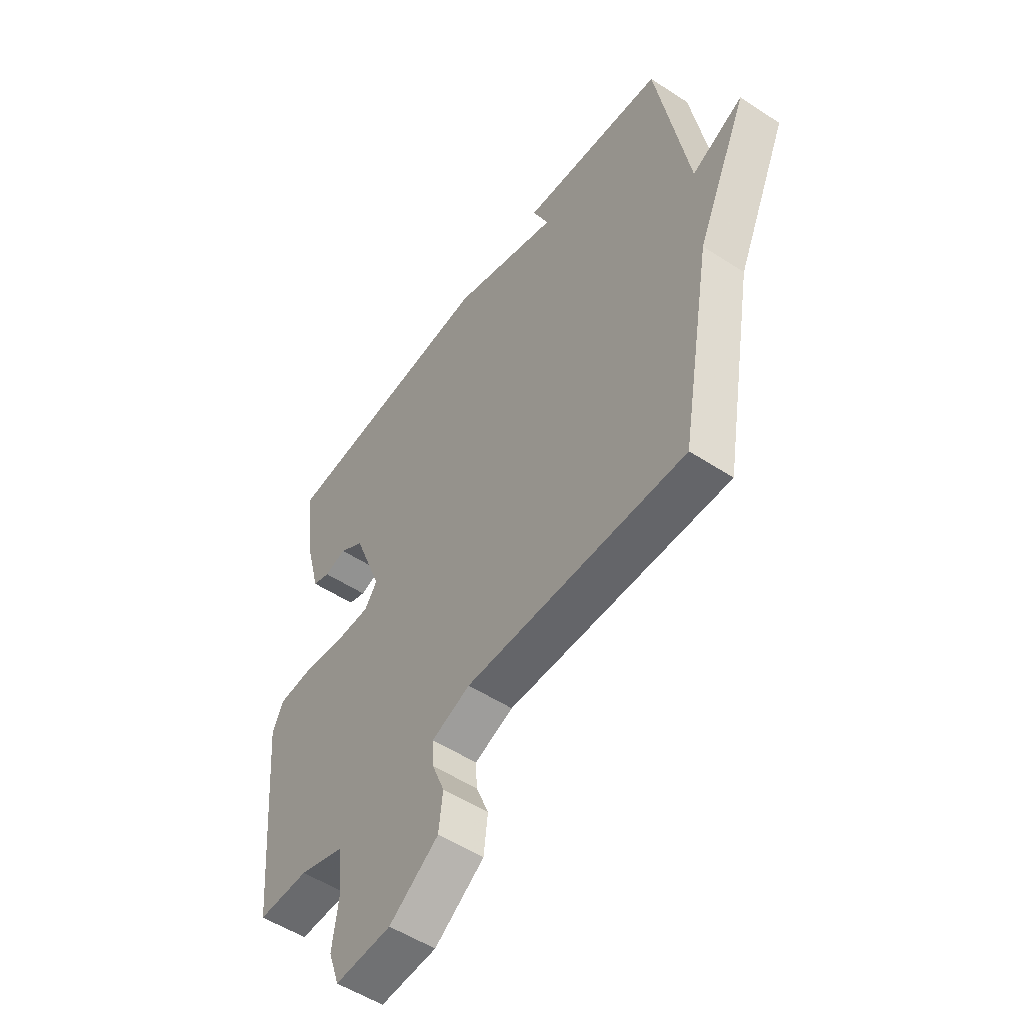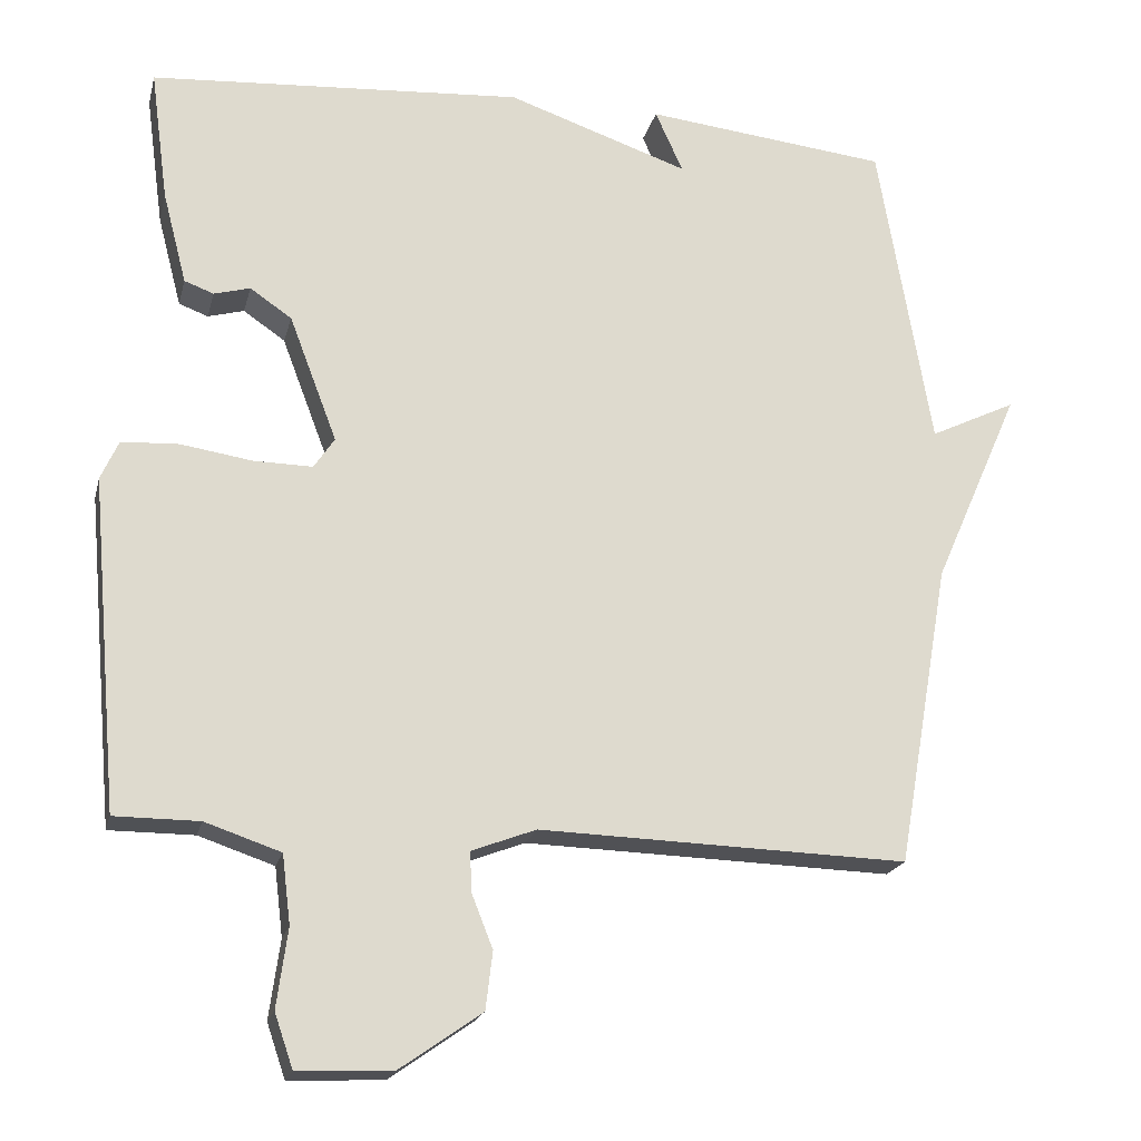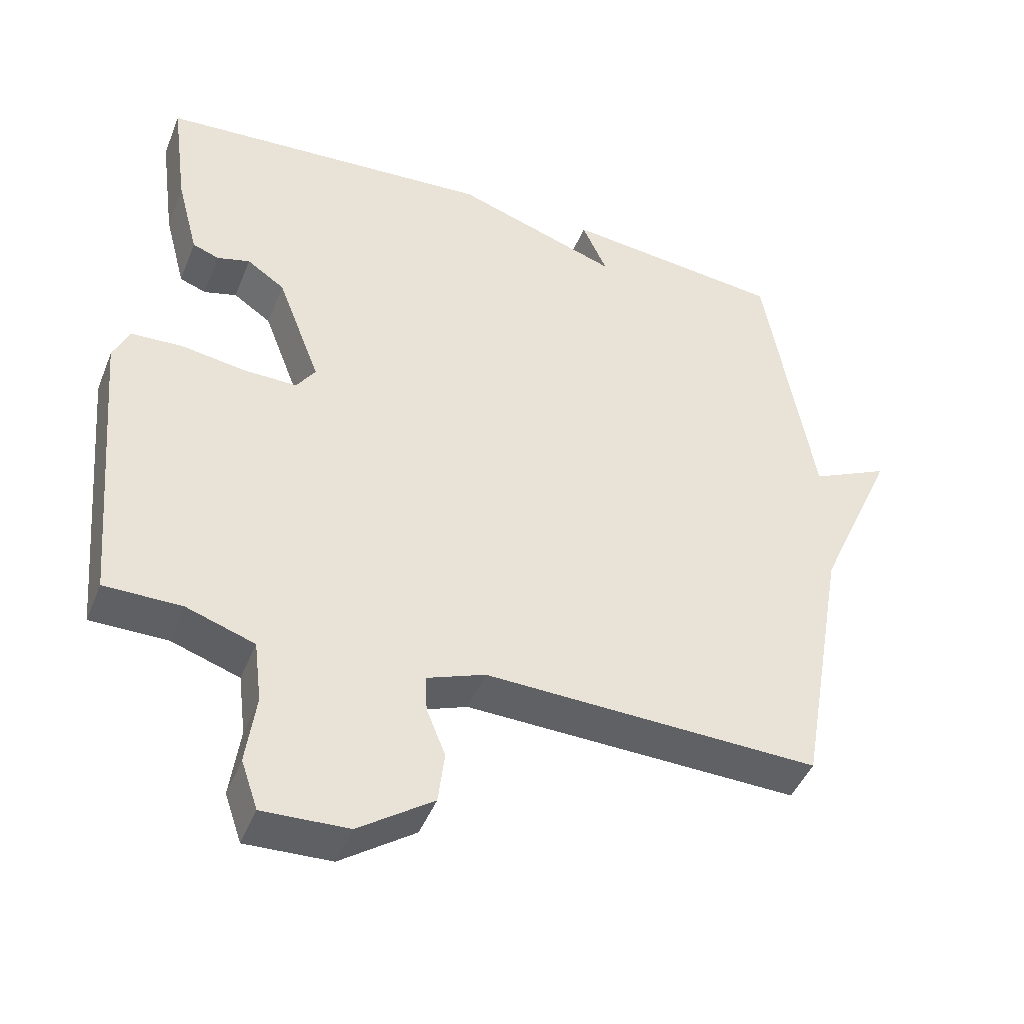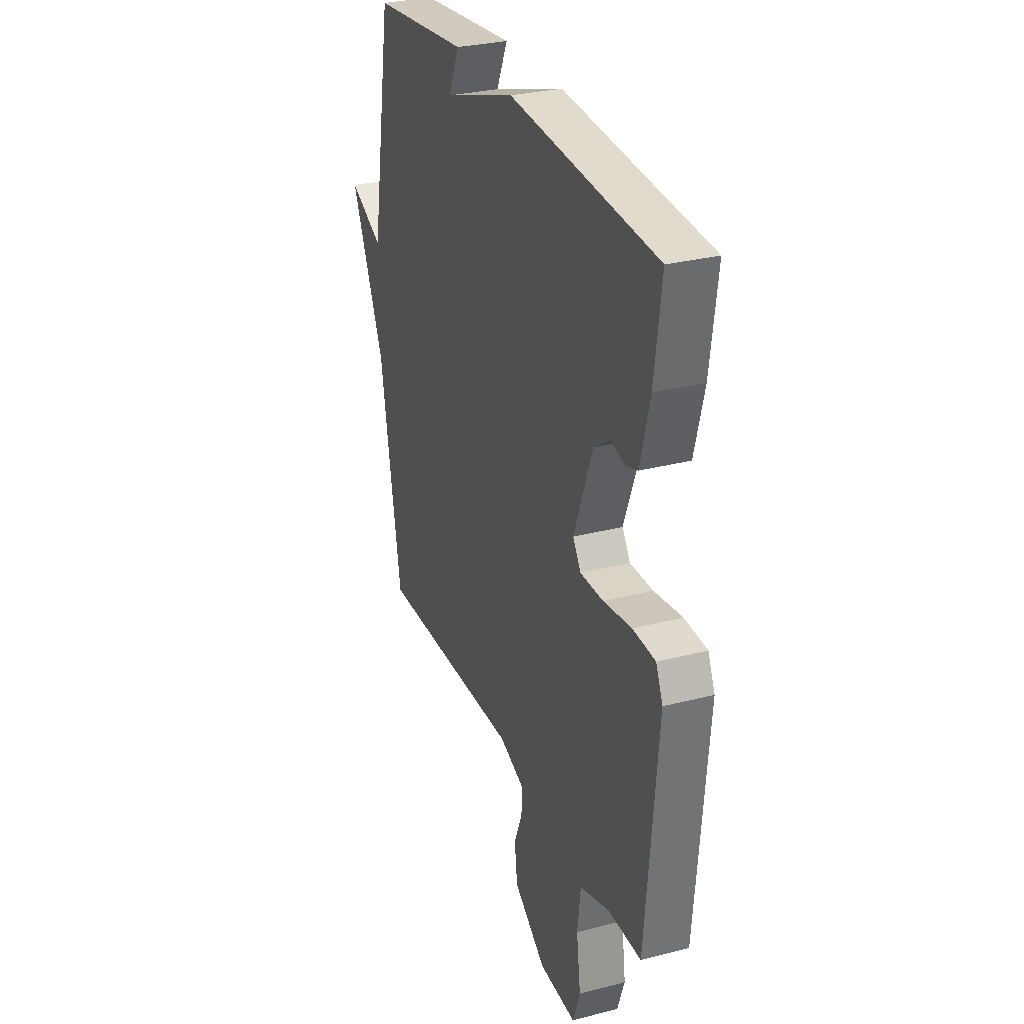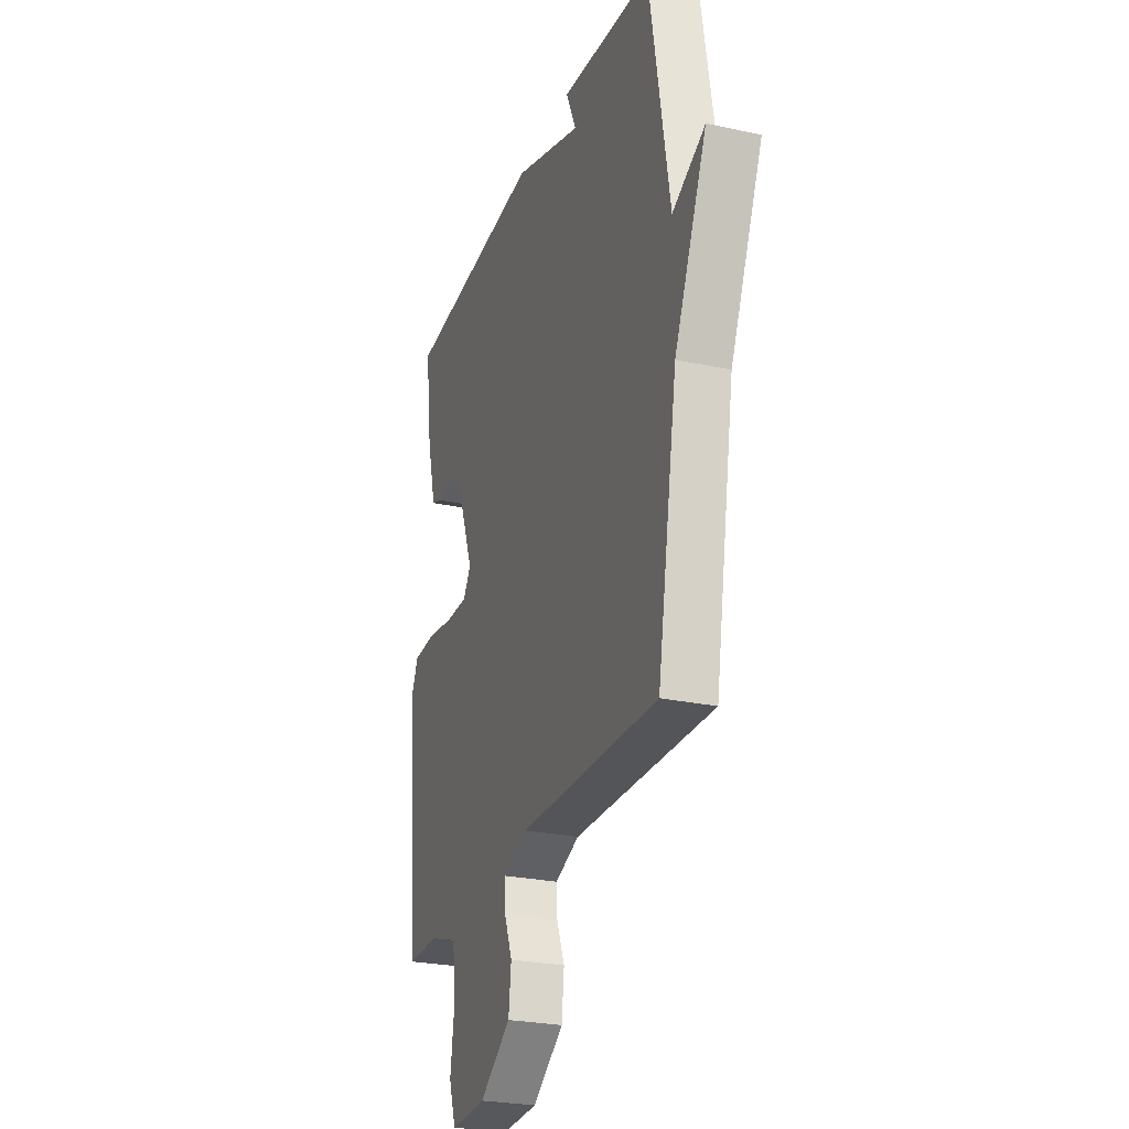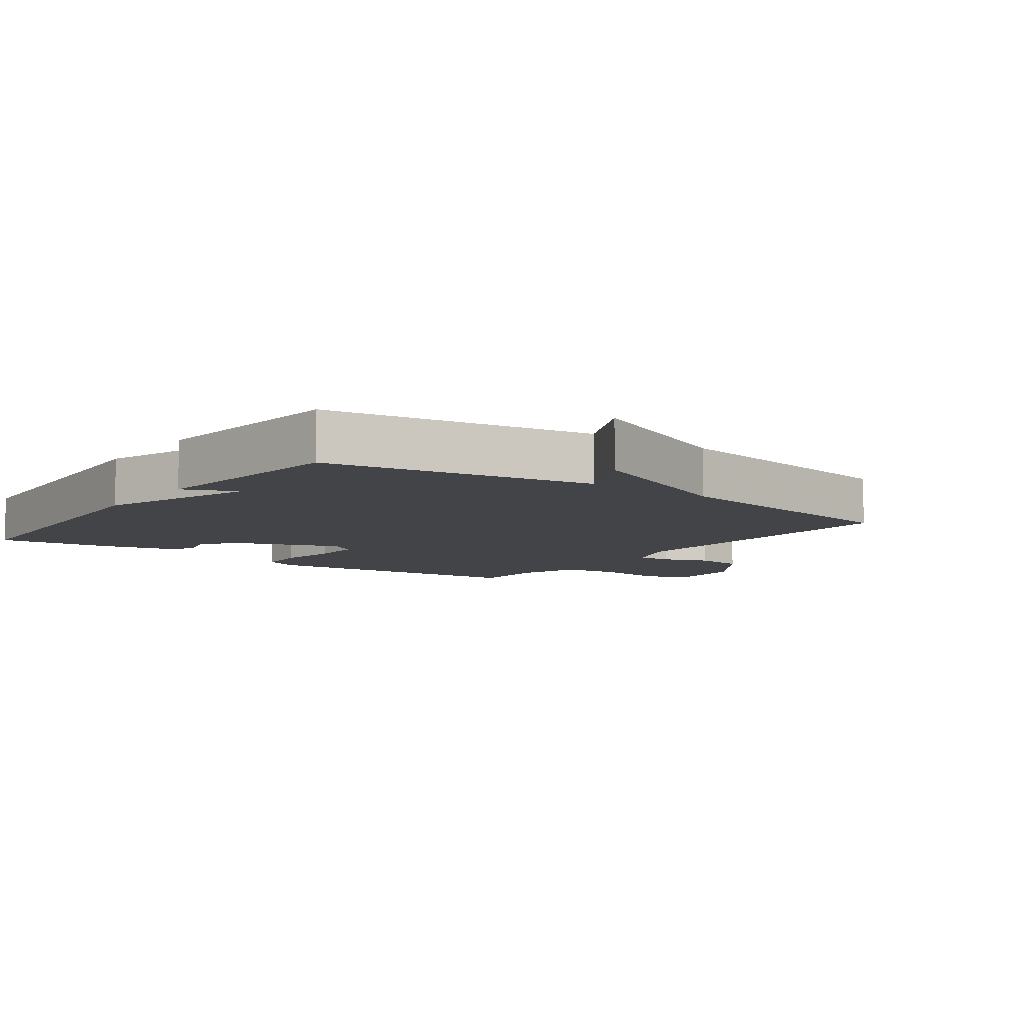
<metadata>
{"format":"obj","ext":"obj","renderer":"f3d","projection":"perspective","resolution":1024,"background":"white","views":[{"elev":-53.1,"azim":55.0,"up":"+Z"},{"elev":-19.8,"azim":-13.3,"up":"+Z"},{"elev":-45.1,"azim":-21.1,"up":"+Z"},{"elev":29.7,"azim":-110.8,"up":"+Z"},{"elev":-26.2,"azim":71.2,"up":"+Z"},{"elev":-7.9,"azim":53.7,"up":"+Y"}]}
</metadata>
<code>
v 0.5 0.07 -0.5
v 0.021 0.07 -0.486
v -0.063 0.07 -0.518
v -0.06 0.07 -0.571
v -0.033 0.07 -0.639
v -0.042 0.07 -0.714
v -0.149 0.07 -0.789
v -0.271 0.07 -0.794
v -0.295 0.07 -0.724
v -0.281 0.07 -0.622
v -0.292 0.07 -0.533
v -0.39 0.07 -0.5
v -0.5 0.07 -0.5
v -0.538 0.07 -0.071
v -0.515 0.07 -0.02
v -0.441 0.07 -0.016
v -0.348 0.07 -0.03
v -0.272 0.07 -0.031
v -0.245 0.07 0.009
v -0.307 0.07 0.172
v -0.361 0.07 0.209
v -0.408 0.07 0.196
v -0.446 0.07 0.21
v -0.477 0.07 0.329
v -0.5 0.07 0.5
v -0.016 0.07 0.534
v 0.22 0.07 0.454
v 0.184 0.07 0.534
v 0.5 0.07 0.5
v 0.569 0.07 0.095
v 0.681 0.07 0.149
v 0.569 0.07 -0.105
v 0.5 0 -0.5
v 0.021 0 -0.486
v -0.063 0 -0.518
v -0.06 0 -0.571
v -0.033 0 -0.639
v -0.042 0 -0.714
v -0.149 0 -0.789
v -0.271 0 -0.794
v -0.295 0 -0.724
v -0.281 0 -0.622
v -0.292 0 -0.533
v -0.39 0 -0.5
v -0.5 0 -0.5
v -0.538 0 -0.071
v -0.515 0 -0.02
v -0.441 0 -0.016
v -0.348 0 -0.03
v -0.272 0 -0.031
v -0.245 0 0.009
v -0.307 0 0.172
v -0.361 0 0.209
v -0.408 0 0.196
v -0.446 0 0.21
v -0.477 0 0.329
v -0.5 0 0.5
v -0.016 0 0.534
v 0.22 0 0.454
v 0.184 0 0.534
v 0.5 0 0.5
v 0.569 0 0.095
v 0.681 0 0.149
v 0.569 0 -0.105
f 30 31 32
f 29 30 32
f 28 29 32
f 27 28 32
f 27 32 1 2
f 25 26 27
f 24 25 27
f 23 24 27
f 22 23 27
f 21 22 27
f 20 21 27
f 19 20 27 2
f 18 19 2 3
f 17 18 3 4
f 15 16 17
f 14 15 17
f 13 14 17
f 12 13 17
f 11 12 17 4
f 5 6 7
f 4 5 7
f 11 4 7
f 10 11 7
f 7 8 9 10
f 64 63 62
f 64 62 61
f 64 61 60
f 64 60 59
f 34 33 64 59
f 59 58 57
f 59 57 56
f 59 56 55
f 59 55 54
f 59 54 53
f 59 53 52
f 34 59 52 51
f 35 34 51 50
f 36 35 50 49
f 49 48 47
f 49 47 46
f 49 46 45
f 49 45 44
f 36 49 44 43
f 39 38 37
f 39 37 36
f 39 36 43
f 39 43 42
f 42 41 40 39
f 1 33 34 2
f 2 34 35 3
f 3 35 36 4
f 4 36 37 5
f 5 37 38 6
f 6 38 39 7
f 7 39 40 8
f 8 40 41 9
f 9 41 42 10
f 10 42 43 11
f 11 43 44 12
f 12 44 45 13
f 13 45 46 14
f 14 46 47 15
f 15 47 48 16
f 16 48 49 17
f 17 49 50 18
f 18 50 51 19
f 19 51 52 20
f 20 52 53 21
f 21 53 54 22
f 22 54 55 23
f 23 55 56 24
f 24 56 57 25
f 25 57 58 26
f 26 58 59 27
f 27 59 60 28
f 28 60 61 29
f 29 61 62 30
f 30 62 63 31
f 31 63 64 32
f 32 64 33 1

</code>
